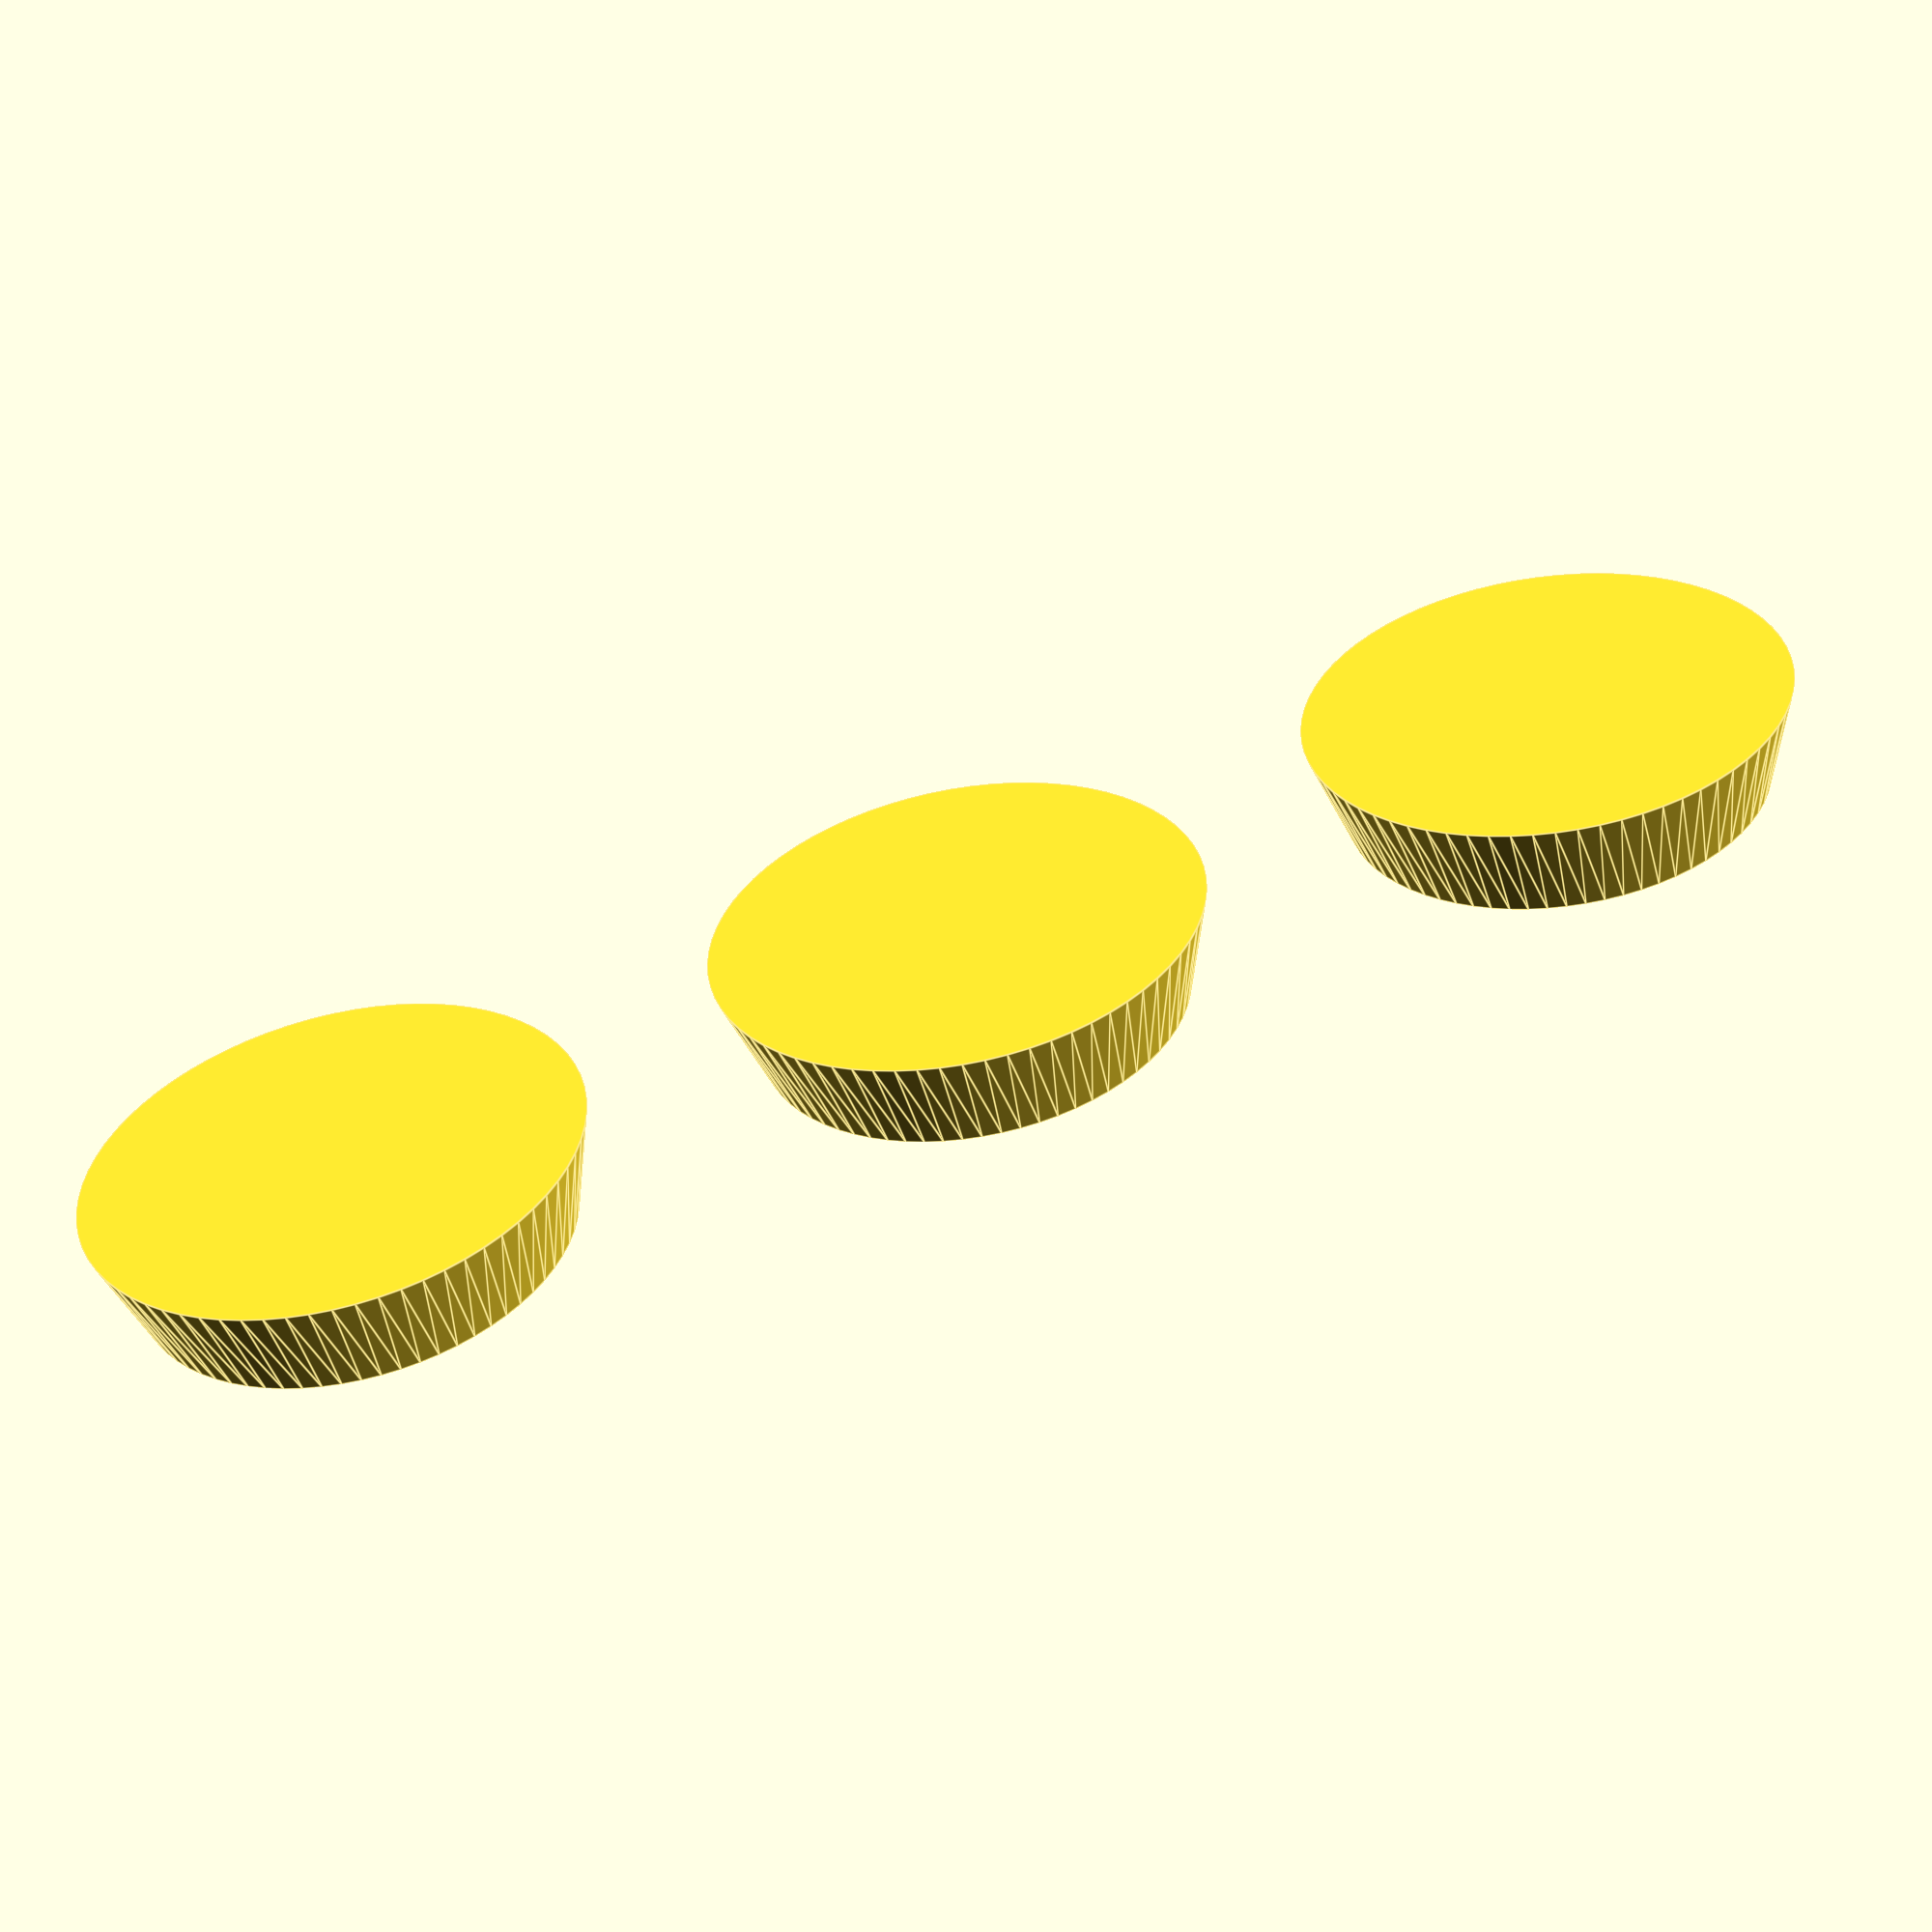
<openscad>
use <MCAD/regular_shapes.scad>

min_od=20;
max_od=23;
hat_height=5;
inner_height=10;
min_thickness=2.4;

module cone_outer(height,radius1,radius2,fn=72){
   fudge = 1/cos(180/fn);
   cylinder(h=height,r1=radius1*fudge,r2=radius2*fudge,$fn=fn);
}

module PoolFencePlug(id) {
    echo("id", id);
    min_or=min_od  / 2;
    max_or=max_od / 2;
    cone_outer(hat_height, min_or, max_or);
    ir = id / 2;
    translate([0, 0, hat_height]) difference() {
        linear_extrude(inner_height) hexagon(false, id, false);
        linear_extrude(inner_height) hexagon(false, id - min_thickness, false);
    }
}


PoolFencePlug(20);

translate([30, 0, 0]) PoolFencePlug(20.4);

translate([60, 0, 0]) PoolFencePlug(20.8);

</openscad>
<views>
elev=236.4 azim=158.5 roll=169.4 proj=p view=edges
</views>
